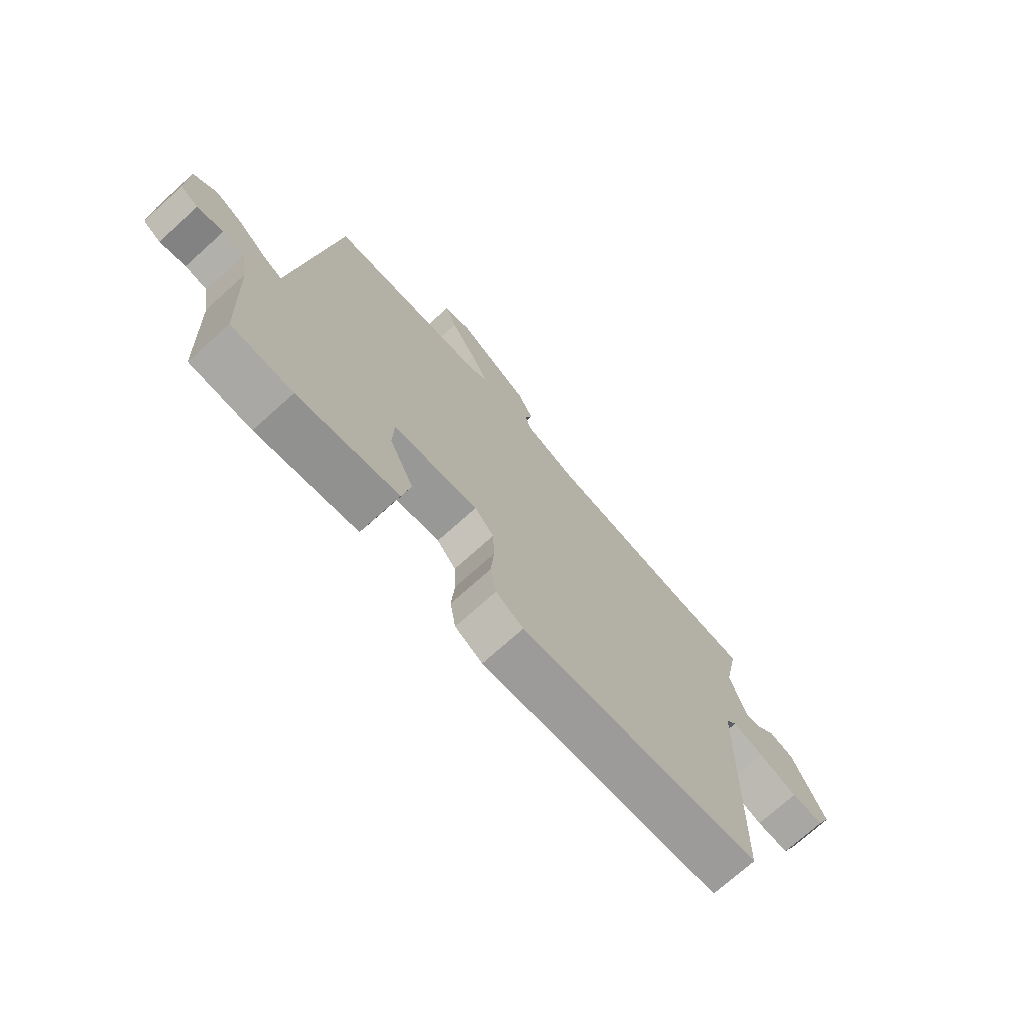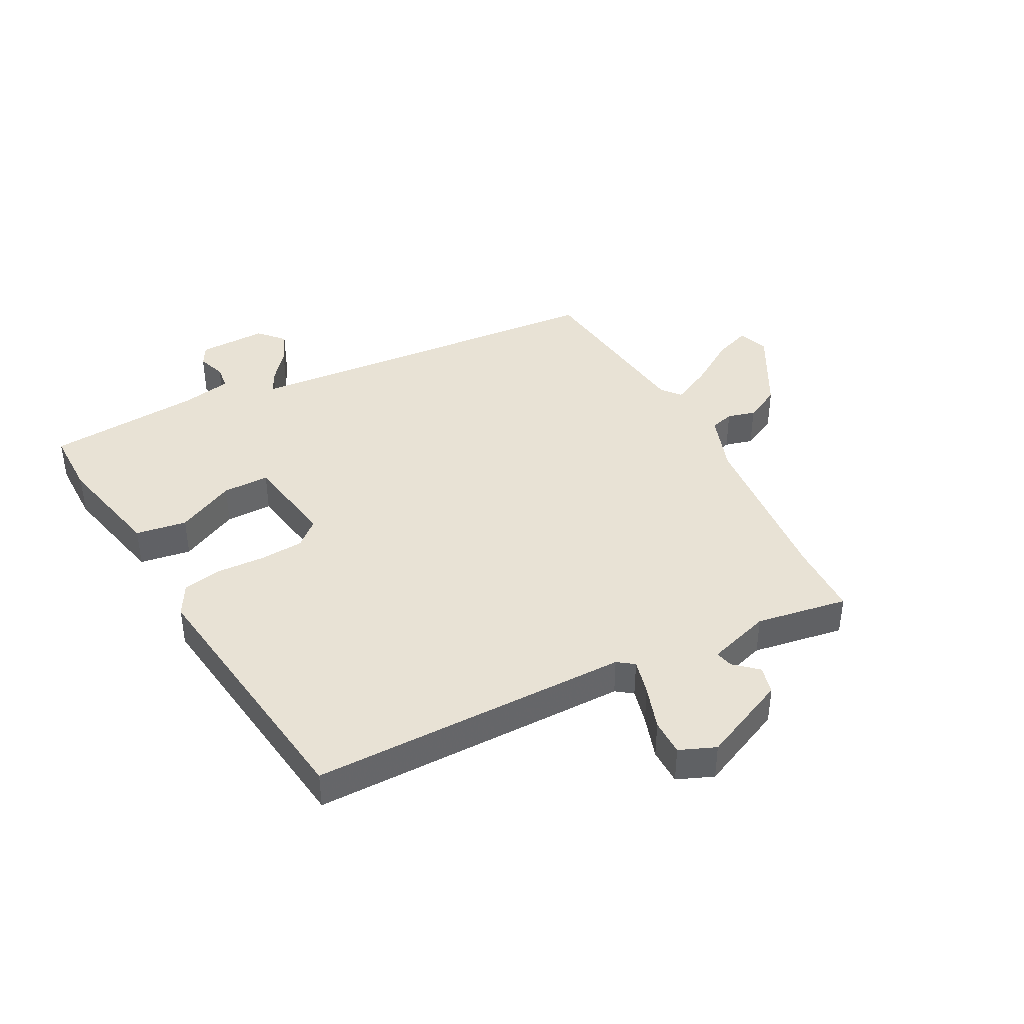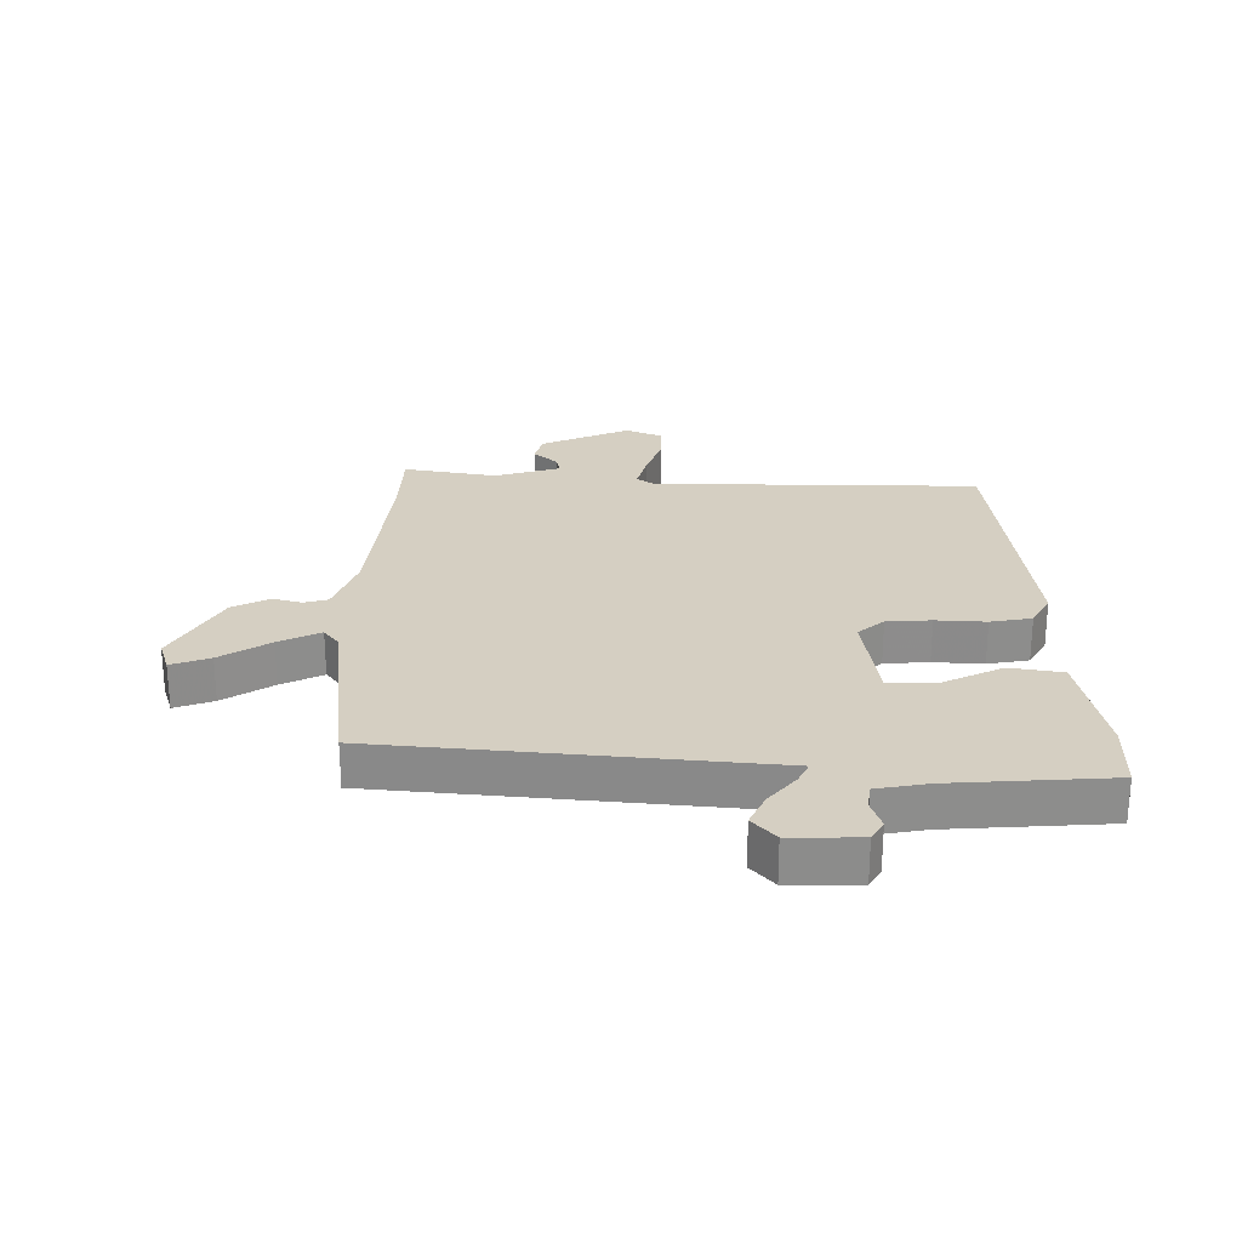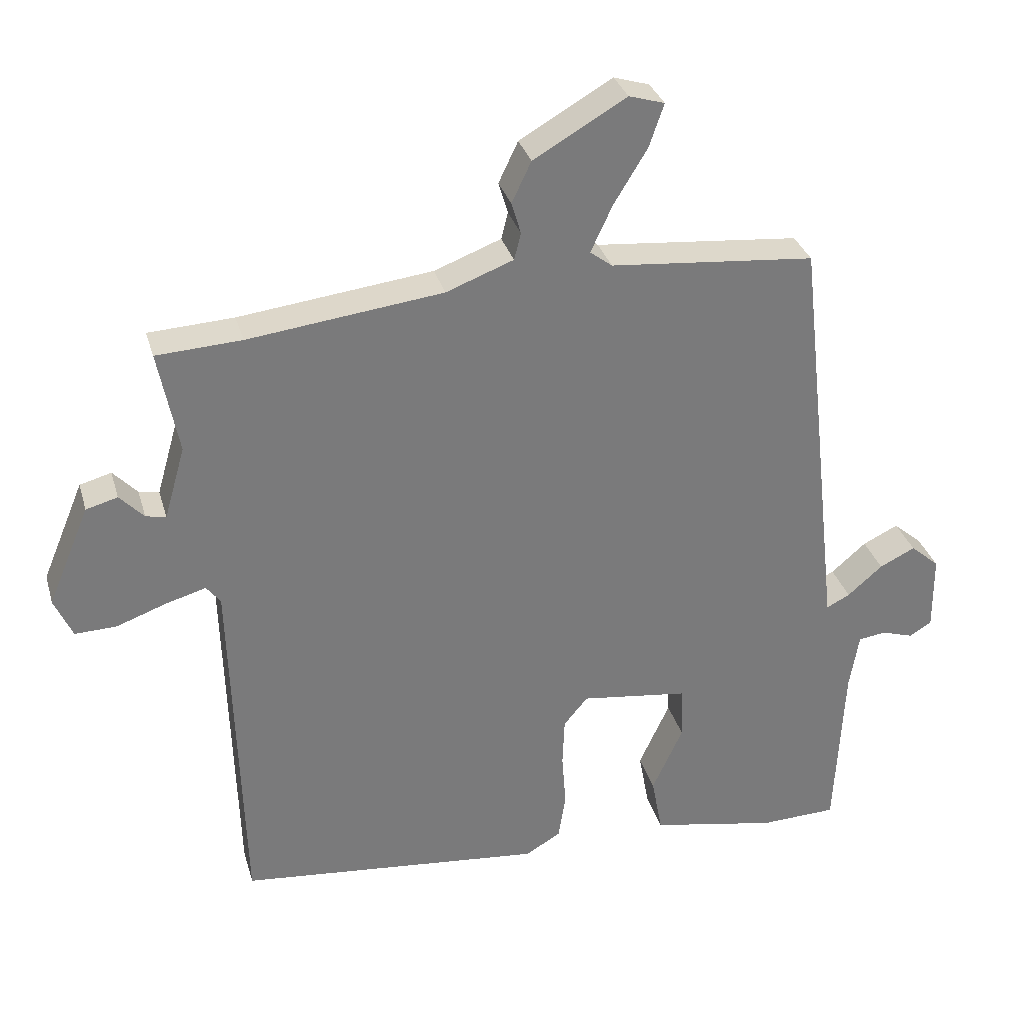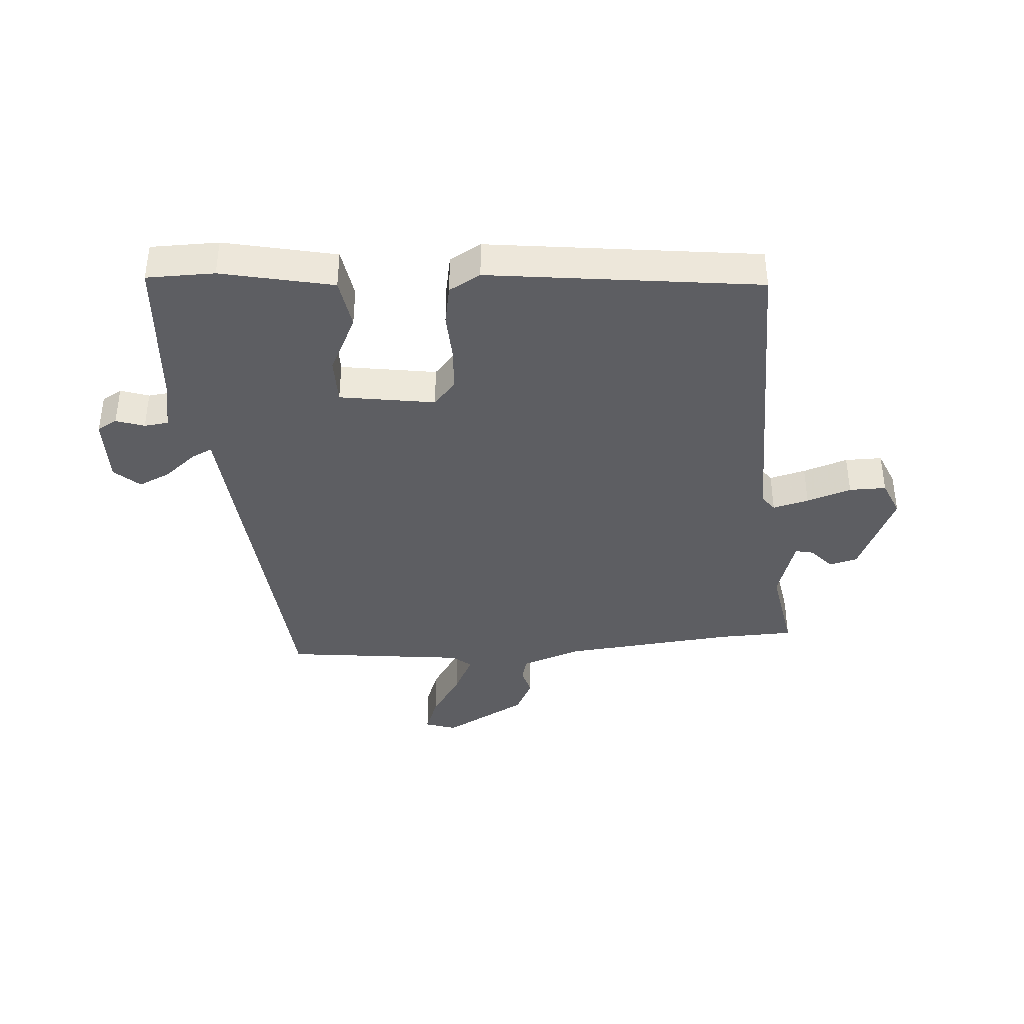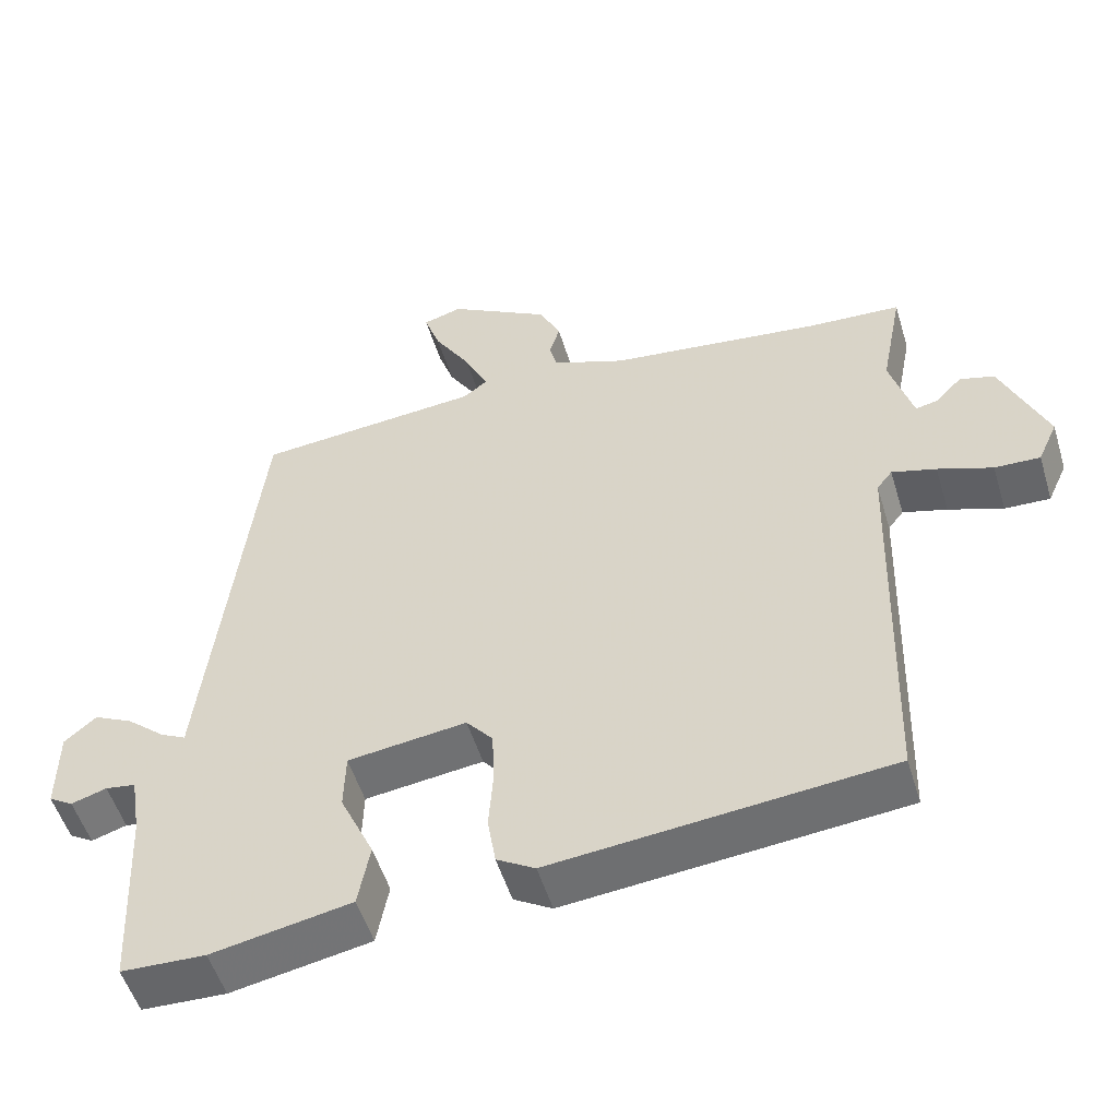
<metadata>
{"format":"obj","ext":"obj","renderer":"f3d","projection":"perspective","resolution":1024,"background":"white","views":[{"elev":-73.6,"azim":131.9,"up":"+Z"},{"elev":40.8,"azim":-119.6,"up":"+Y"},{"elev":25.9,"azim":89.4,"up":"+Y"},{"elev":32.0,"azim":-15.3,"up":"+Z"},{"elev":-38.8,"azim":-177.1,"up":"+Y"},{"elev":-52.6,"azim":-163.2,"up":"+Z"}]}
</metadata>
<code>
v 0.397 0.07 0.52
v 0.462 0.07 -0.055
v 0.468 0.07 -0.109
v 0.503 0.07 -0.091
v 0.555 0.07 -0.046
v 0.608 0.07 -0.02
v 0.651 0.07 -0.057
v 0.652 0.07 -0.172
v 0.619 0.07 -0.192
v 0.571 0.07 -0.177
v 0.53 0.07 -0.183
v 0.516 0.07 -0.268
v 0.503 0.07 -0.53
v 0.389 0.07 -0.534
v 0.2 0.07 -0.498
v 0.184 0.07 -0.412
v 0.23 0.07 -0.312
v 0.228 0.07 -0.233
v 0.067 0.07 -0.212
v 0.031 0.07 -0.255
v 0.028 0.07 -0.328
v 0.034 0.07 -0.41
v 0.023 0.07 -0.478
v -0.029 0.07 -0.509
v -0.485 0.07 -0.464
v -0.501 0.07 0.076
v -0.522 0.07 0.103
v -0.582 0.07 0.086
v -0.656 0.07 0.059
v -0.718 0.07 0.057
v -0.745 0.07 0.117
v -0.683 0.07 0.265
v -0.636 0.07 0.278
v -0.6 0.07 0.24
v -0.57 0.07 0.234
v -0.539 0.07 0.342
v -0.569 0.07 0.496
v -0.442 0.07 0.503
v -0.153 0.07 0.538
v -0.053 0.07 0.576
v -0.043 0.07 0.616
v -0.057 0.07 0.663
v -0.028 0.07 0.724
v 0.11 0.07 0.804
v 0.163 0.07 0.788
v 0.141 0.07 0.724
v 0.091 0.07 0.642
v 0.059 0.07 0.573
v 0.092 0.07 0.548
v 0.397 0 0.52
v 0.462 0 -0.055
v 0.468 0 -0.109
v 0.503 0 -0.091
v 0.555 0 -0.046
v 0.608 0 -0.02
v 0.651 0 -0.057
v 0.652 0 -0.172
v 0.619 0 -0.192
v 0.571 0 -0.177
v 0.53 0 -0.183
v 0.516 0 -0.268
v 0.503 0 -0.53
v 0.389 0 -0.534
v 0.2 0 -0.498
v 0.184 0 -0.412
v 0.23 0 -0.312
v 0.228 0 -0.233
v 0.067 0 -0.212
v 0.031 0 -0.255
v 0.028 0 -0.328
v 0.034 0 -0.41
v 0.023 0 -0.478
v -0.029 0 -0.509
v -0.485 0 -0.464
v -0.501 0 0.076
v -0.522 0 0.103
v -0.582 0 0.086
v -0.656 0 0.059
v -0.718 0 0.057
v -0.745 0 0.117
v -0.683 0 0.265
v -0.636 0 0.278
v -0.6 0 0.24
v -0.57 0 0.234
v -0.539 0 0.342
v -0.569 0 0.496
v -0.442 0 0.503
v -0.153 0 0.538
v -0.053 0 0.576
v -0.043 0 0.616
v -0.057 0 0.663
v -0.028 0 0.724
v 0.11 0 0.804
v 0.163 0 0.788
v 0.141 0 0.724
v 0.091 0 0.642
v 0.059 0 0.573
v 0.092 0 0.548
f 45 46 47
f 44 45 47
f 43 44 47
f 42 43 47
f 41 42 47
f 40 41 47 48
f 39 40 48 49
f 36 37 38
f 1 2 3
f 49 1 3
f 39 49 3
f 38 39 3
f 36 38 3
f 35 36 3
f 32 33 34
f 31 32 34
f 30 31 34
f 29 30 34
f 28 29 34
f 27 28 34 35
f 24 25 26
f 23 24 26
f 22 23 26
f 21 22 26
f 26 27 35
f 21 26 35
f 20 21 35
f 15 16 17
f 14 15 17
f 13 14 17
f 12 13 17
f 11 12 17 18
f 8 9 10
f 7 8 10
f 6 7 10
f 5 6 10
f 4 5 10
f 3 4 10 11
f 11 18 19
f 3 11 19
f 35 3 19
f 19 20 35
f 96 95 94
f 96 94 93
f 96 93 92
f 96 92 91
f 96 91 90
f 97 96 90 89
f 98 97 89 88
f 87 86 85
f 52 51 50
f 52 50 98
f 52 98 88
f 52 88 87
f 52 87 85
f 52 85 84
f 83 82 81
f 83 81 80
f 83 80 79
f 83 79 78
f 83 78 77
f 84 83 77 76
f 75 74 73
f 75 73 72
f 75 72 71
f 75 71 70
f 84 76 75
f 84 75 70
f 84 70 69
f 66 65 64
f 66 64 63
f 66 63 62
f 66 62 61
f 67 66 61 60
f 59 58 57
f 59 57 56
f 59 56 55
f 59 55 54
f 59 54 53
f 60 59 53 52
f 68 67 60
f 68 60 52
f 68 52 84
f 84 69 68
f 1 50 51 2
f 2 51 52 3
f 3 52 53 4
f 4 53 54 5
f 5 54 55 6
f 6 55 56 7
f 7 56 57 8
f 8 57 58 9
f 9 58 59 10
f 10 59 60 11
f 11 60 61 12
f 12 61 62 13
f 13 62 63 14
f 14 63 64 15
f 15 64 65 16
f 16 65 66 17
f 17 66 67 18
f 18 67 68 19
f 19 68 69 20
f 20 69 70 21
f 21 70 71 22
f 22 71 72 23
f 23 72 73 24
f 24 73 74 25
f 25 74 75 26
f 26 75 76 27
f 27 76 77 28
f 28 77 78 29
f 29 78 79 30
f 30 79 80 31
f 31 80 81 32
f 32 81 82 33
f 33 82 83 34
f 34 83 84 35
f 35 84 85 36
f 36 85 86 37
f 37 86 87 38
f 38 87 88 39
f 39 88 89 40
f 40 89 90 41
f 41 90 91 42
f 42 91 92 43
f 43 92 93 44
f 44 93 94 45
f 45 94 95 46
f 46 95 96 47
f 47 96 97 48
f 48 97 98 49
f 49 98 50 1

</code>
